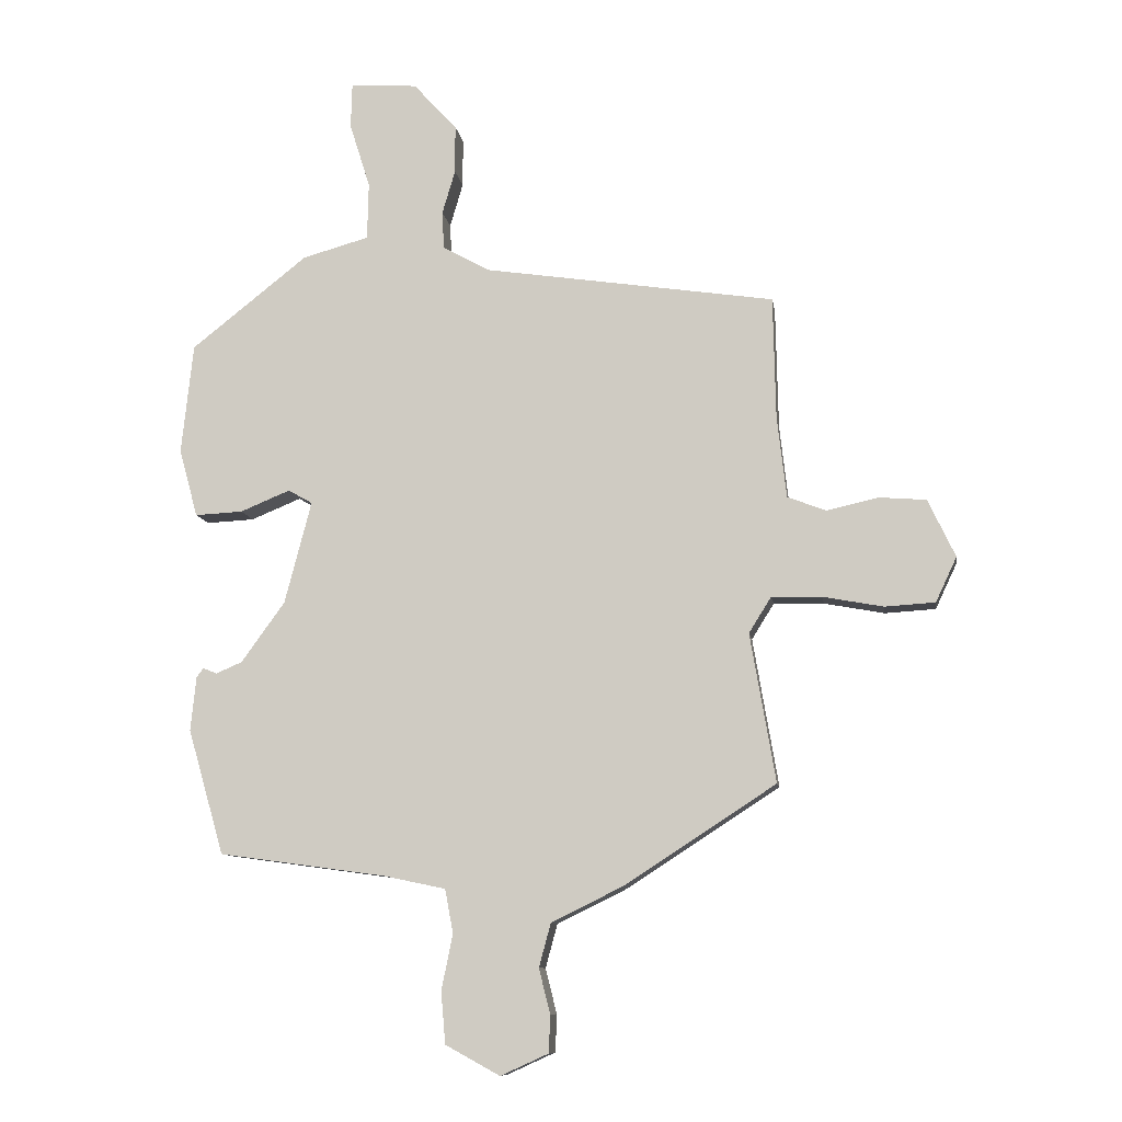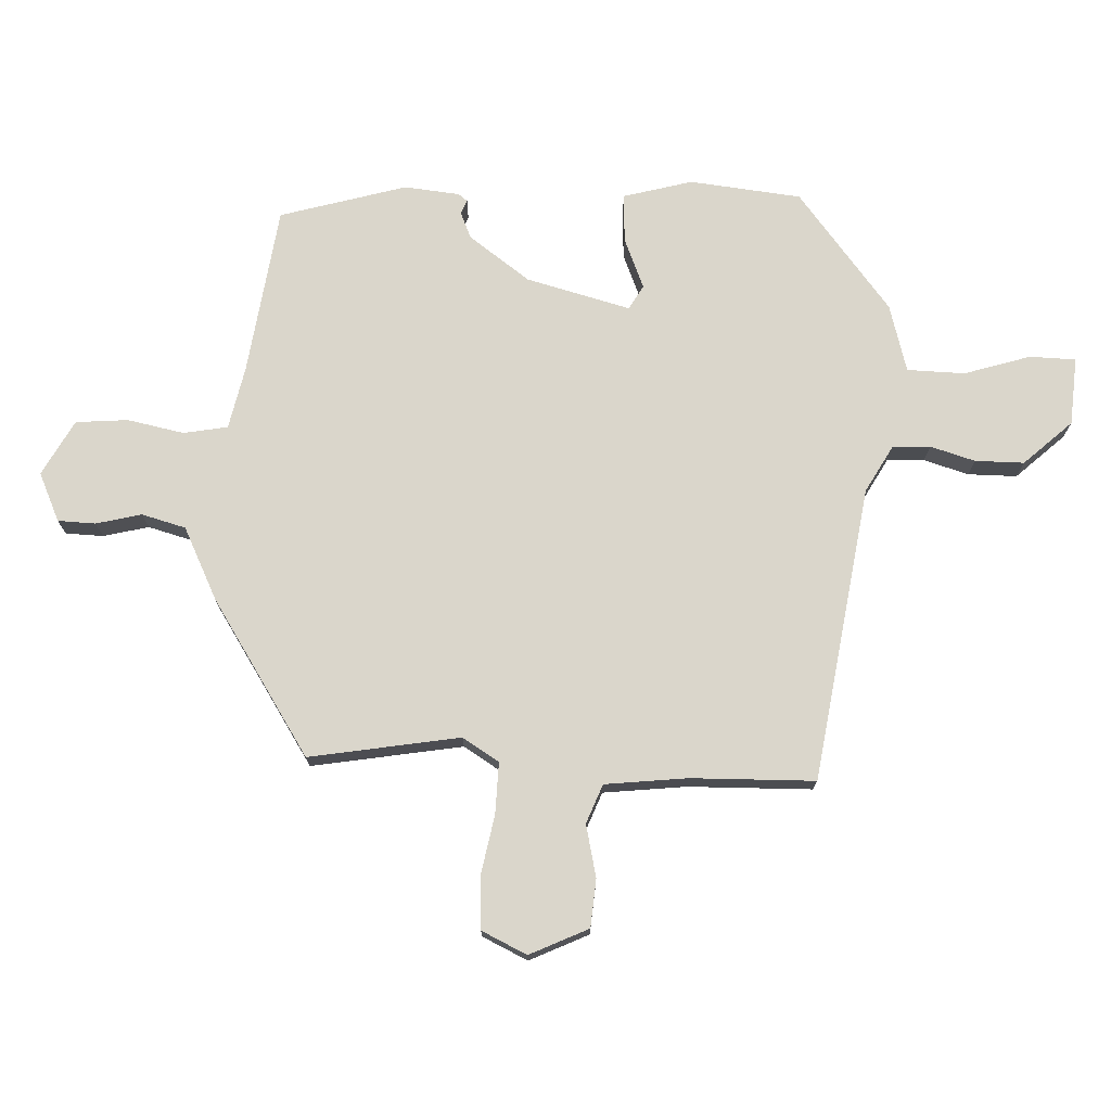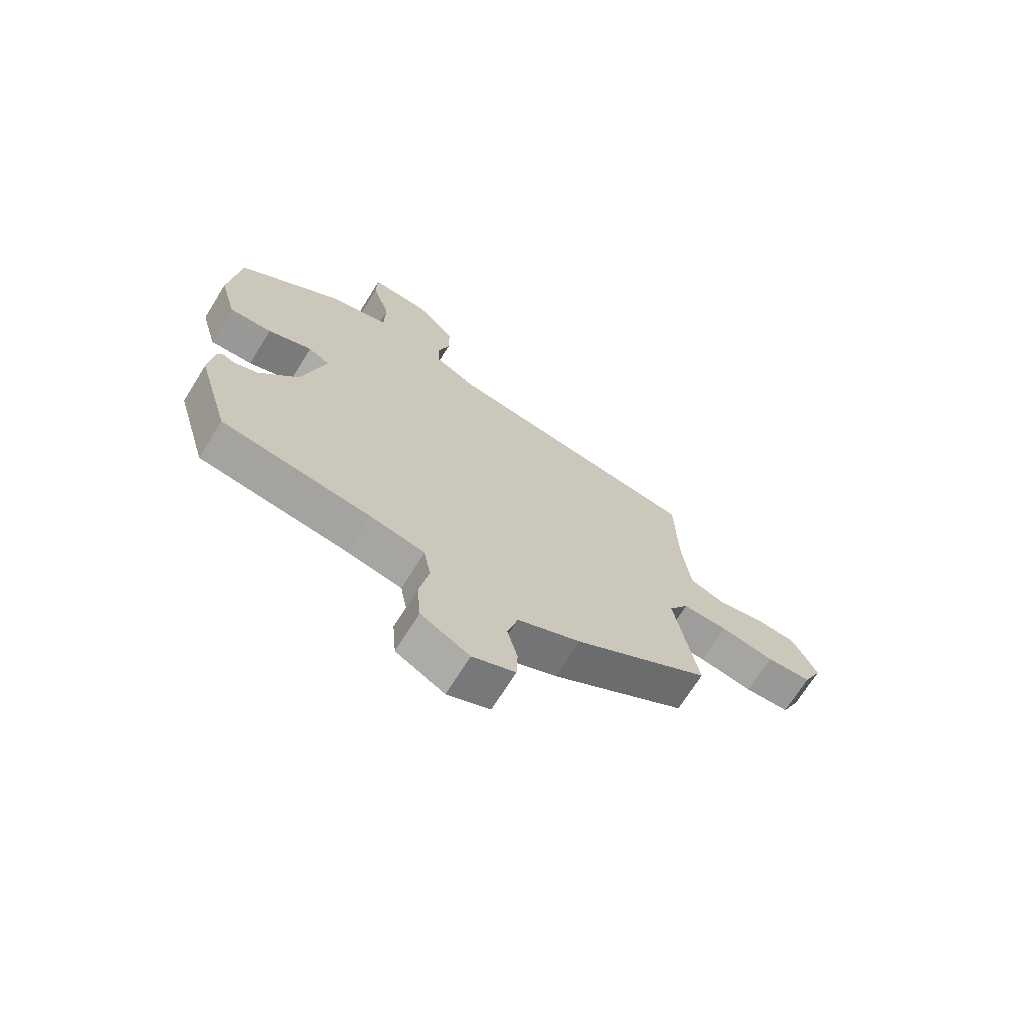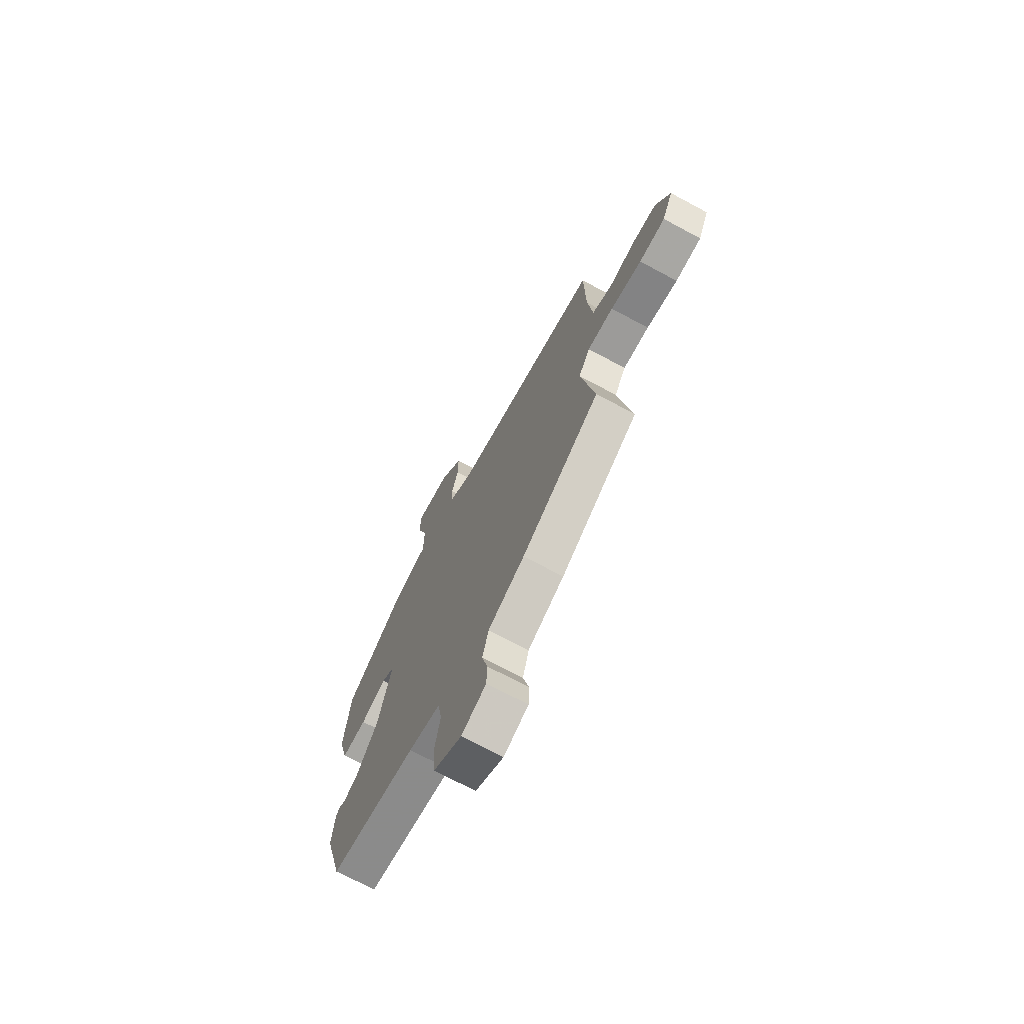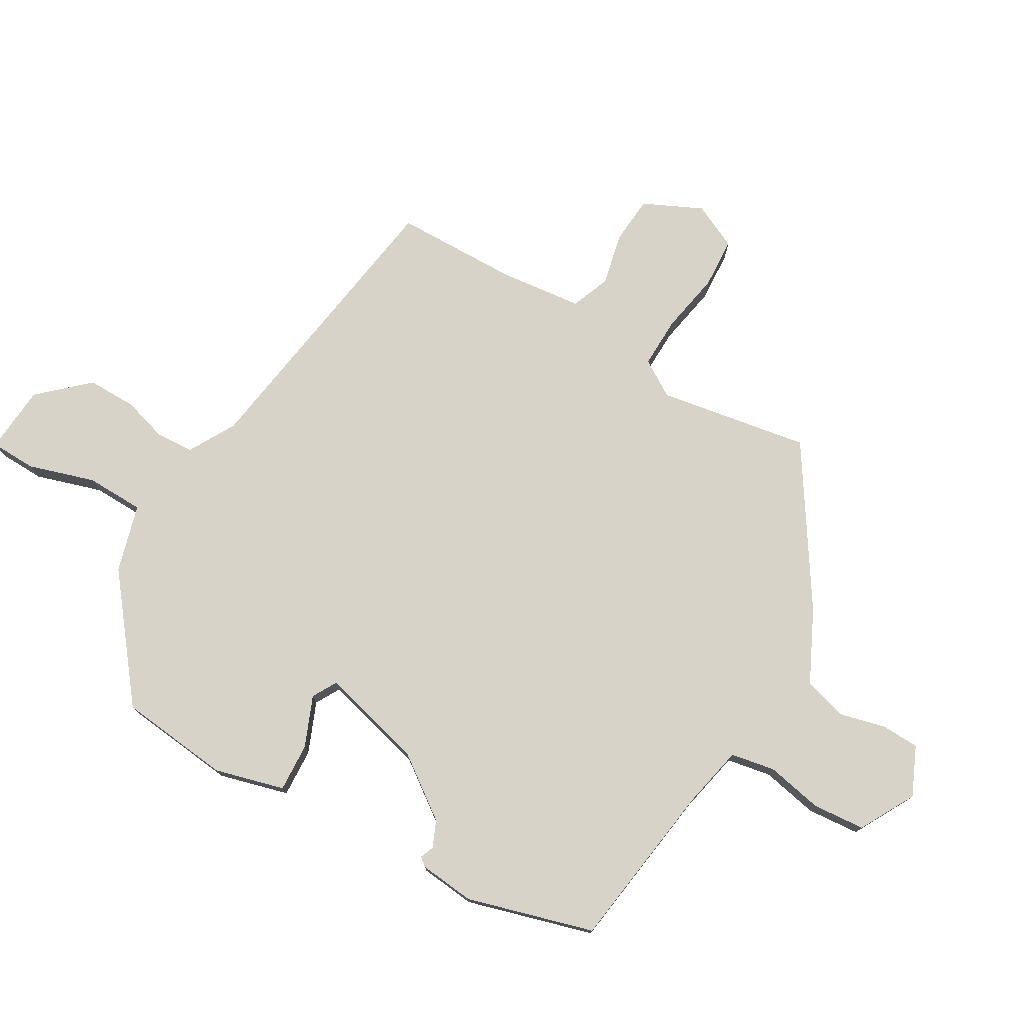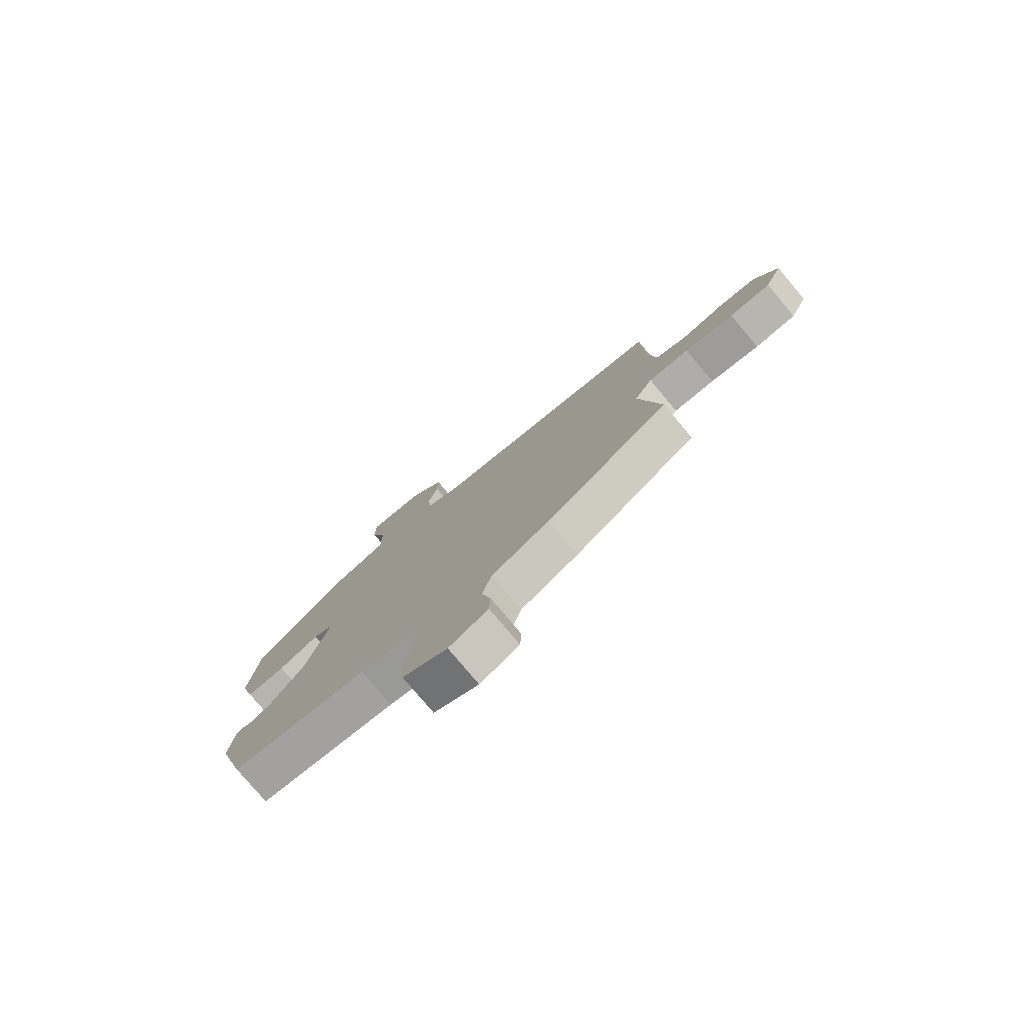
<metadata>
{"format":"obj","ext":"obj","renderer":"f3d","projection":"perspective","resolution":1024,"background":"white","views":[{"elev":-9.9,"azim":-171.6,"up":"+Z"},{"elev":74.1,"azim":-87.6,"up":"+Y"},{"elev":-70.1,"azim":148.1,"up":"+Z"},{"elev":-71.2,"azim":-118.2,"up":"+Z"},{"elev":76.4,"azim":120.3,"up":"+Y"},{"elev":-78.5,"azim":-139.9,"up":"+Z"}]}
</metadata>
<code>
v 0.4 0.07 -0.474
v 0.131 0.07 -0.511
v 0.032 0.07 -0.532
v 0.019 0.07 -0.602
v 0.037 0.07 -0.692
v 0.03 0.07 -0.775
v -0.058 0.07 -0.823
v -0.135 0.07 -0.788
v -0.137 0.07 -0.728
v -0.119 0.07 -0.656
v -0.138 0.07 -0.586
v -0.252 0.07 -0.53
v -0.497 0.07 -0.371
v -0.456 0.07 -0.132
v -0.492 0.07 -0.074
v -0.573 0.07 -0.076
v -0.67 0.07 -0.094
v -0.751 0.07 -0.089
v -0.785 0.07 -0.017
v -0.741 0.07 0.076
v -0.665 0.07 0.082
v -0.582 0.07 0.063
v -0.52 0.07 0.087
v -0.505 0.07 0.218
v -0.501 0.07 0.415
v -0.032 0.07 0.485
v 0.043 0.07 0.527
v 0.046 0.07 0.587
v 0.025 0.07 0.658
v 0.025 0.07 0.736
v 0.095 0.07 0.812
v 0.203 0.07 0.82
v 0.205 0.07 0.747
v 0.172 0.07 0.642
v 0.174 0.07 0.55
v 0.281 0.07 0.52
v 0.468 0.07 0.372
v 0.487 0.07 0.195
v 0.457 0.07 0.085
v 0.38 0.07 0.089
v 0.3 0.07 0.122
v 0.261 0.07 0.1
v 0.304 0.07 -0.065
v 0.374 0.07 -0.162
v 0.416 0.07 -0.18
v 0.438 0.07 -0.171
v 0.449 0.07 -0.185
v 0.458 0.07 -0.273
v 0.4 0 -0.474
v 0.131 0 -0.511
v 0.032 0 -0.532
v 0.019 0 -0.602
v 0.037 0 -0.692
v 0.03 0 -0.775
v -0.058 0 -0.823
v -0.135 0 -0.788
v -0.137 0 -0.728
v -0.119 0 -0.656
v -0.138 0 -0.586
v -0.252 0 -0.53
v -0.497 0 -0.371
v -0.456 0 -0.132
v -0.492 0 -0.074
v -0.573 0 -0.076
v -0.67 0 -0.094
v -0.751 0 -0.089
v -0.785 0 -0.017
v -0.741 0 0.076
v -0.665 0 0.082
v -0.582 0 0.063
v -0.52 0 0.087
v -0.505 0 0.218
v -0.501 0 0.415
v -0.032 0 0.485
v 0.043 0 0.527
v 0.046 0 0.587
v 0.025 0 0.658
v 0.025 0 0.736
v 0.095 0 0.812
v 0.203 0 0.82
v 0.205 0 0.747
v 0.172 0 0.642
v 0.174 0 0.55
v 0.281 0 0.52
v 0.468 0 0.372
v 0.487 0 0.195
v 0.457 0 0.085
v 0.38 0 0.089
v 0.3 0 0.122
v 0.261 0 0.1
v 0.304 0 -0.065
v 0.374 0 -0.162
v 0.416 0 -0.18
v 0.438 0 -0.171
v 0.449 0 -0.185
v 0.458 0 -0.273
f 45 46 47 48
f 44 45 48 1
f 43 44 1 2
f 42 43 2 3
f 38 39 40 41
f 36 37 38 41
f 35 36 41 42
f 31 32 33 34
f 31 34 35
f 28 29 30 31
f 27 28 31 35
f 26 27 35 42
f 24 25 26 42
f 19 20 21 22
f 19 22 23
f 16 17 18 19
f 15 16 19 23
f 14 15 23 24
f 11 12 13 14
f 7 8 9 10
f 7 10 11
f 4 5 6 7
f 3 4 7 11
f 14 24 42
f 3 11 14 42
f 96 95 94 93
f 49 96 93 92
f 50 49 92 91
f 51 50 91 90
f 89 88 87 86
f 89 86 85 84
f 90 89 84 83
f 82 81 80 79
f 83 82 79
f 79 78 77 76
f 83 79 76 75
f 90 83 75 74
f 90 74 73 72
f 70 69 68 67
f 71 70 67
f 67 66 65 64
f 71 67 64 63
f 72 71 63 62
f 62 61 60 59
f 58 57 56 55
f 59 58 55
f 55 54 53 52
f 59 55 52 51
f 90 72 62
f 90 62 59 51
f 1 49 50 2
f 2 50 51 3
f 3 51 52 4
f 4 52 53 5
f 5 53 54 6
f 6 54 55 7
f 7 55 56 8
f 8 56 57 9
f 9 57 58 10
f 10 58 59 11
f 11 59 60 12
f 12 60 61 13
f 13 61 62 14
f 14 62 63 15
f 15 63 64 16
f 16 64 65 17
f 17 65 66 18
f 18 66 67 19
f 19 67 68 20
f 20 68 69 21
f 21 69 70 22
f 22 70 71 23
f 23 71 72 24
f 24 72 73 25
f 25 73 74 26
f 26 74 75 27
f 27 75 76 28
f 28 76 77 29
f 29 77 78 30
f 30 78 79 31
f 31 79 80 32
f 32 80 81 33
f 33 81 82 34
f 34 82 83 35
f 35 83 84 36
f 36 84 85 37
f 37 85 86 38
f 38 86 87 39
f 39 87 88 40
f 40 88 89 41
f 41 89 90 42
f 42 90 91 43
f 43 91 92 44
f 44 92 93 45
f 45 93 94 46
f 46 94 95 47
f 47 95 96 48
f 48 96 49 1

</code>
